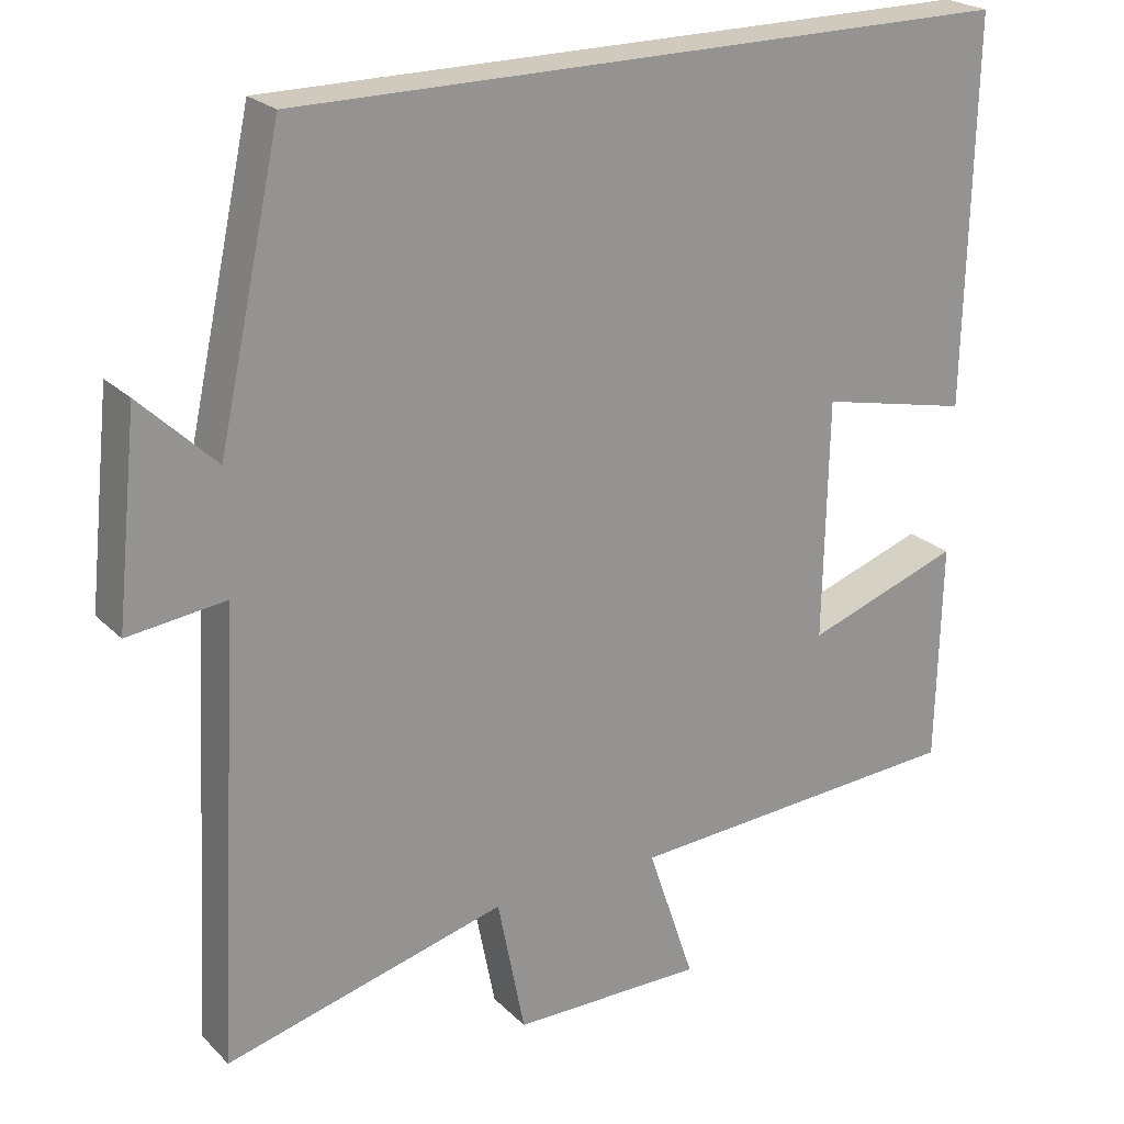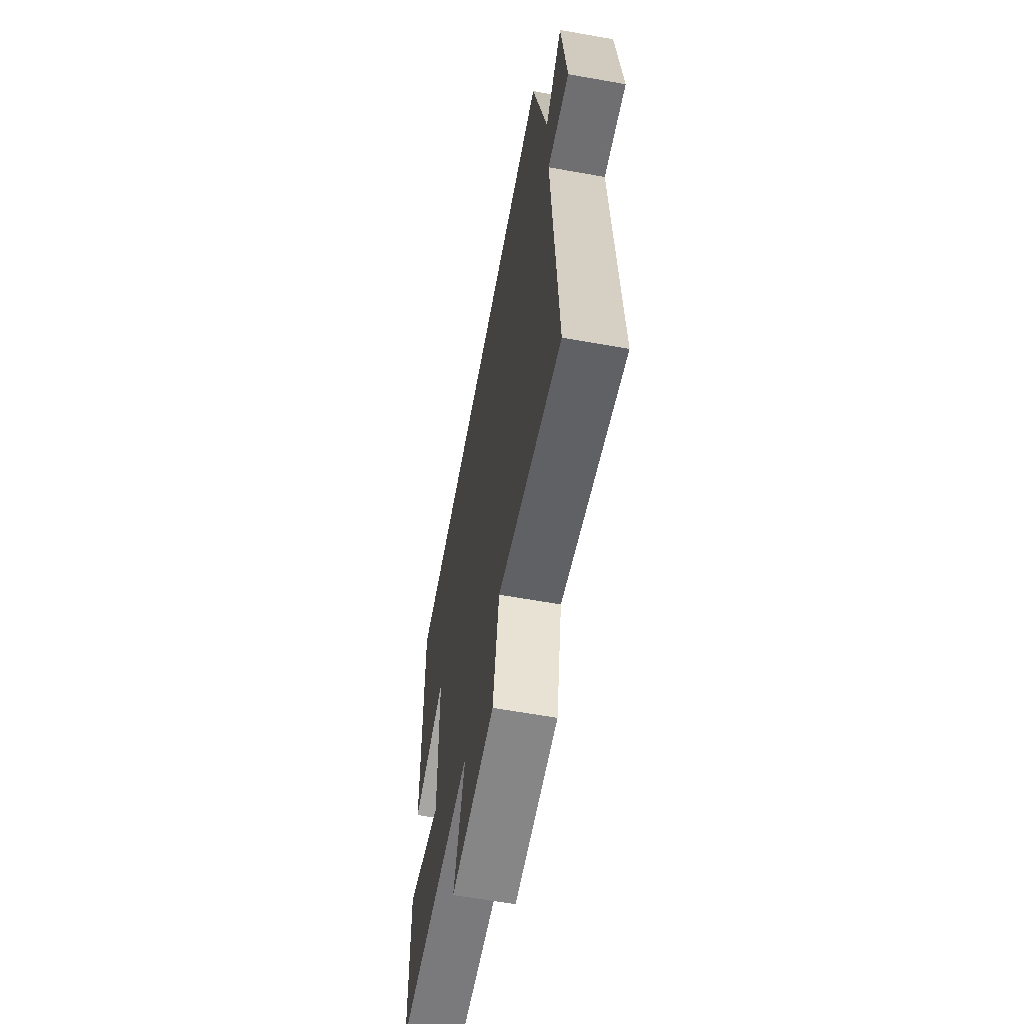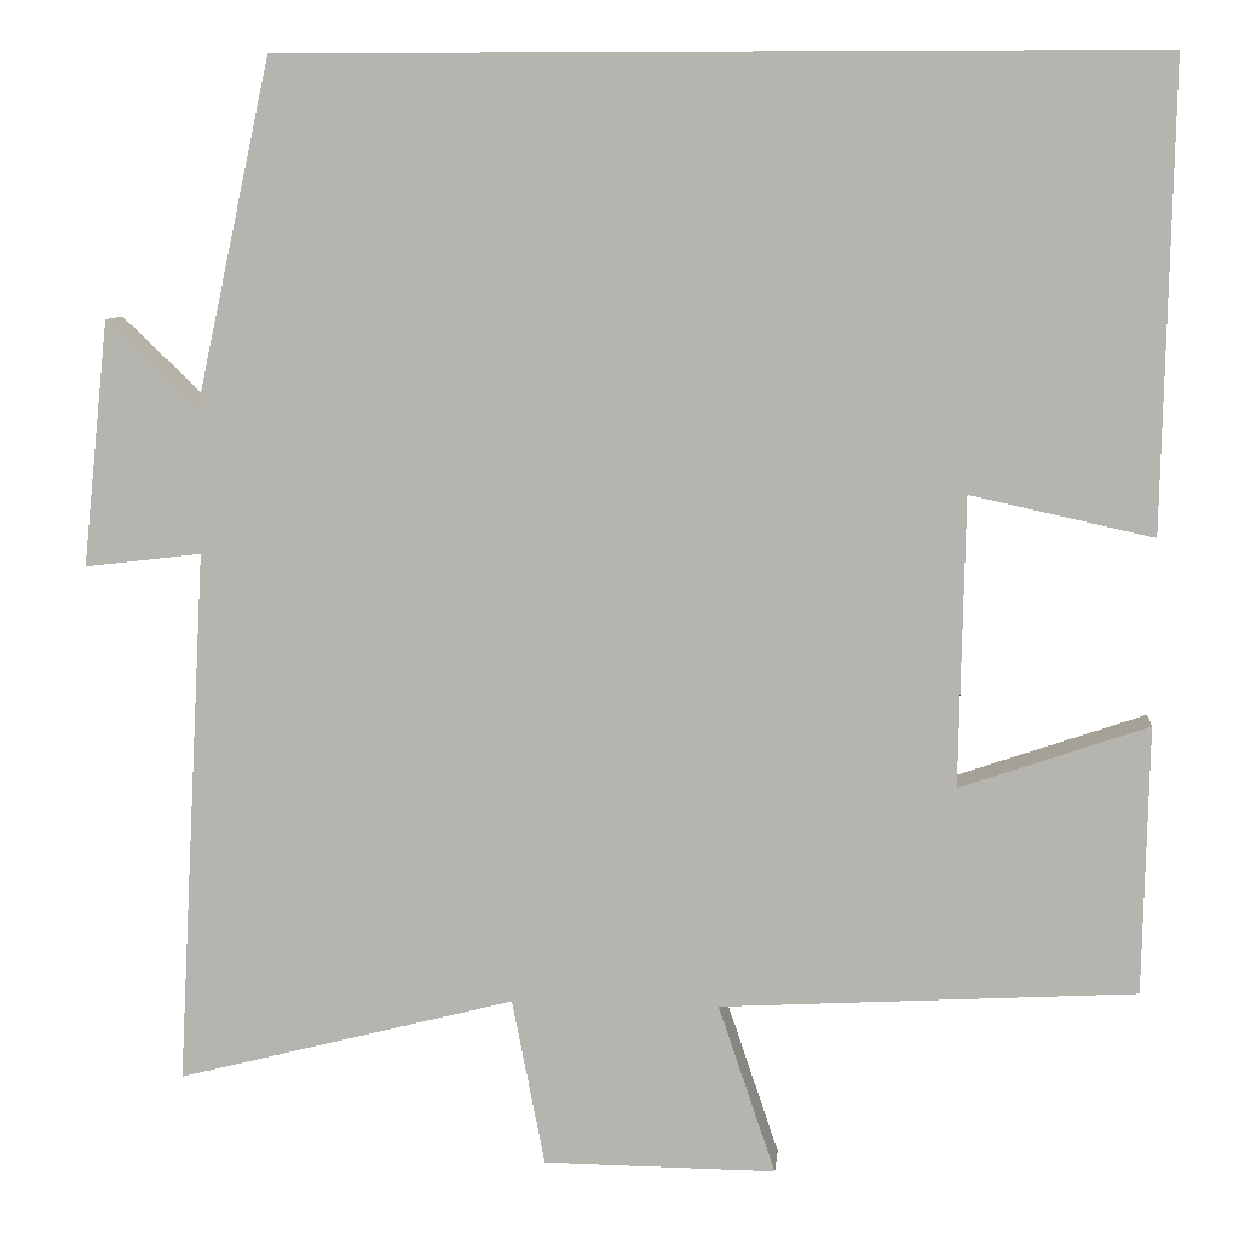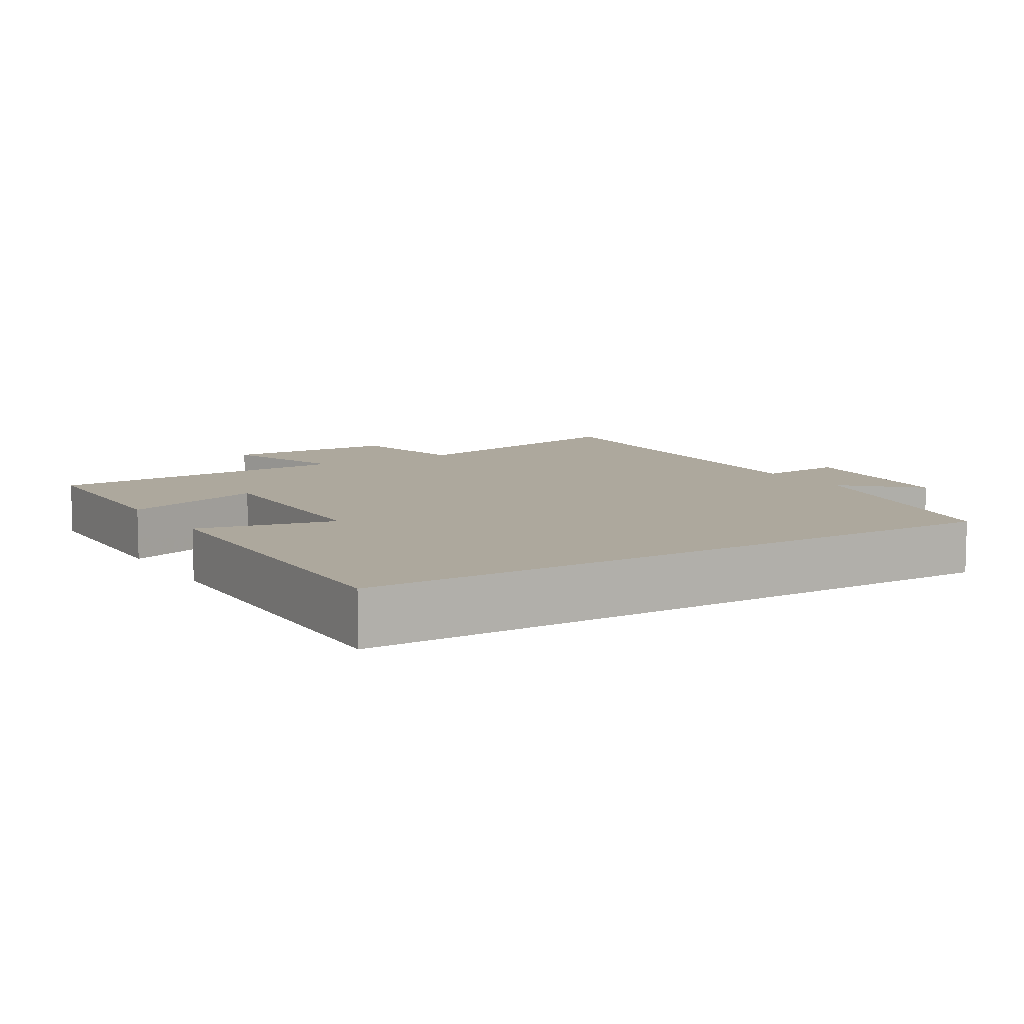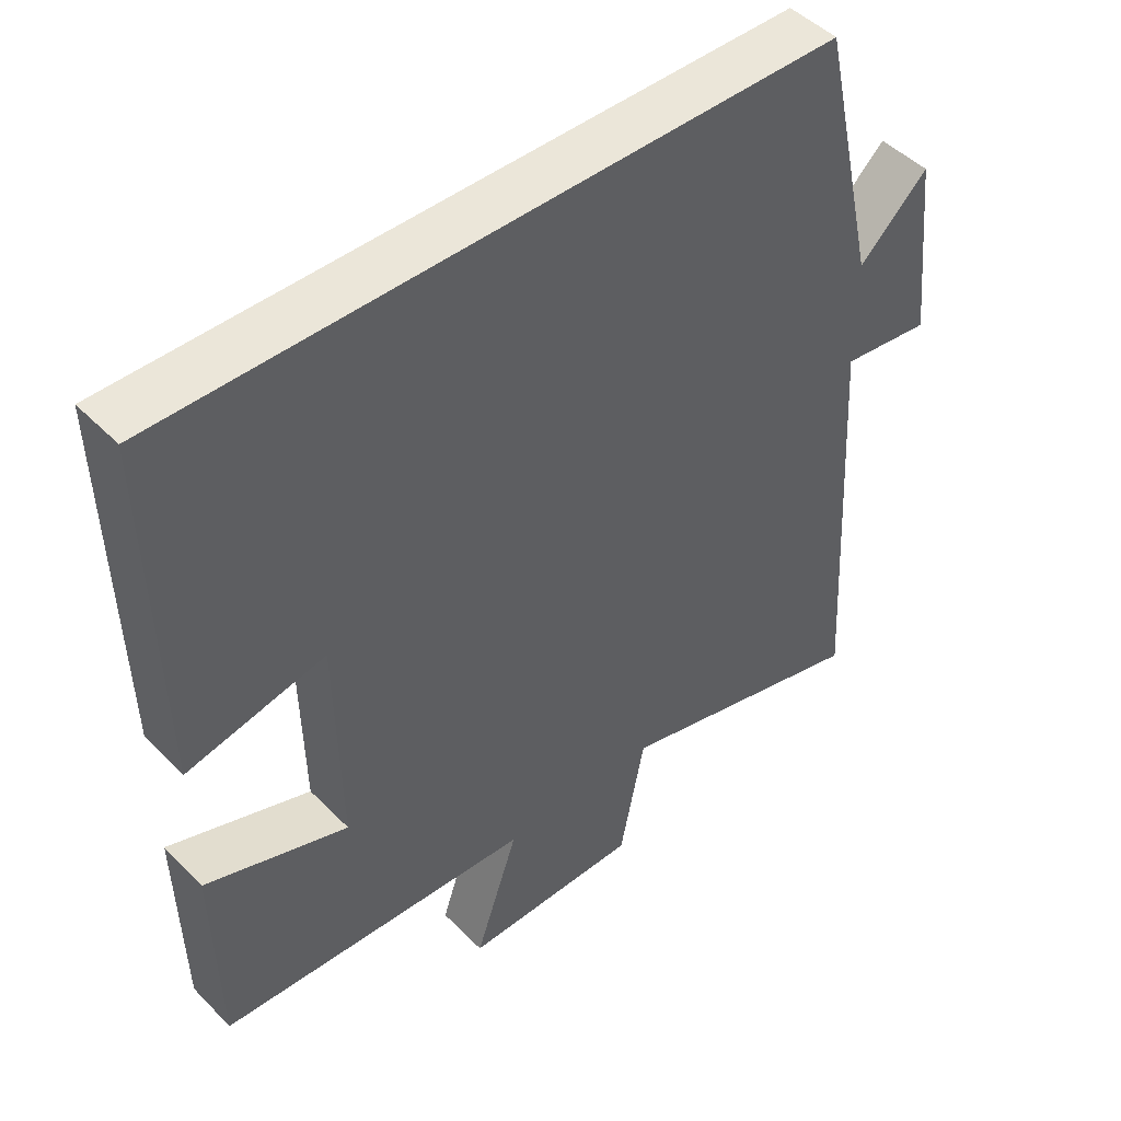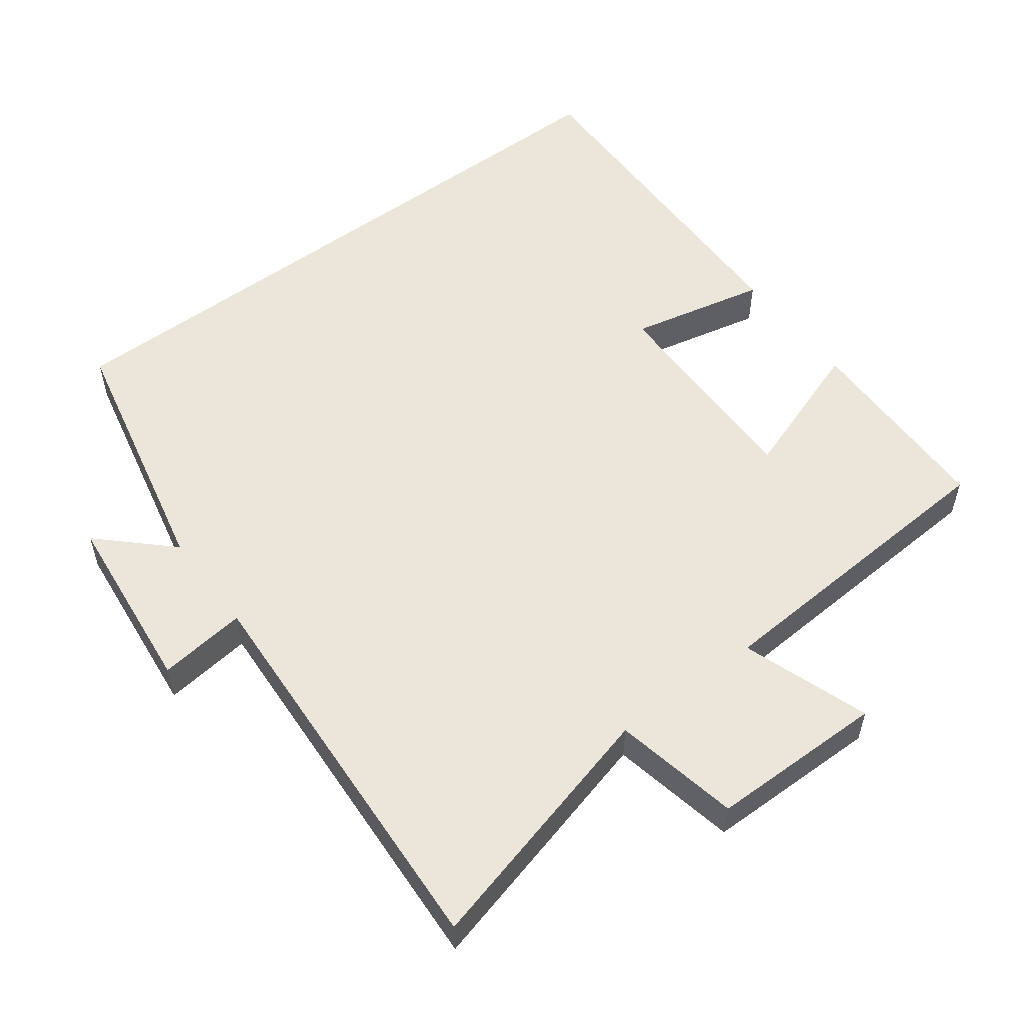
<metadata>
{"format":"obj","ext":"obj","renderer":"f3d","projection":"perspective","resolution":1024,"background":"white","views":[{"elev":23.0,"azim":147.7,"up":"+Z"},{"elev":-61.6,"azim":79.7,"up":"+Z"},{"elev":8.2,"azim":-174.4,"up":"+Z"},{"elev":8.7,"azim":-31.6,"up":"+Y"},{"elev":47.2,"azim":-41.5,"up":"+Z"},{"elev":54.6,"azim":143.0,"up":"+Y"}]}
</metadata>
<code>
v -0.494 0.07 -0.474
v -0.5 0.07 -0.189
v -0.3 0.07 -0.258
v -0.306 0.07 0.05
v -0.5 0.07 0.007
v -0.51 0.07 0.5
v 0.419 0.07 0.5
v 0.5 0.07 0.133
v 0.597 0.07 0.226
v 0.625 0.07 -0.036
v 0.5 0.07 -0.021
v 0.532 0.07 -0.594
v 0.17 0.07 -0.5
v 0.135 0.07 -0.678
v -0.113 0.07 -0.68
v -0.052 0.07 -0.5
v -0.494 0 -0.474
v -0.5 0 -0.189
v -0.3 0 -0.258
v -0.306 0 0.05
v -0.5 0 0.007
v -0.51 0 0.5
v 0.419 0 0.5
v 0.5 0 0.133
v 0.597 0 0.226
v 0.625 0 -0.036
v 0.5 0 -0.021
v 0.532 0 -0.594
v 0.17 0 -0.5
v 0.135 0 -0.678
v -0.113 0 -0.68
v -0.052 0 -0.5
f 13 14 15 16
f 13 16 1 2
f 11 12 13
f 8 9 10 11
f 4 5 6 7
f 3 4 7 8
f 13 2 3
f 3 8 11 13
f 32 31 30 29
f 18 17 32 29
f 29 28 27
f 27 26 25 24
f 23 22 21 20
f 24 23 20 19
f 19 18 29
f 29 27 24 19
f 1 17 18 2
f 2 18 19 3
f 3 19 20 4
f 4 20 21 5
f 5 21 22 6
f 6 22 23 7
f 7 23 24 8
f 8 24 25 9
f 9 25 26 10
f 10 26 27 11
f 11 27 28 12
f 12 28 29 13
f 13 29 30 14
f 14 30 31 15
f 15 31 32 16
f 16 32 17 1

</code>
